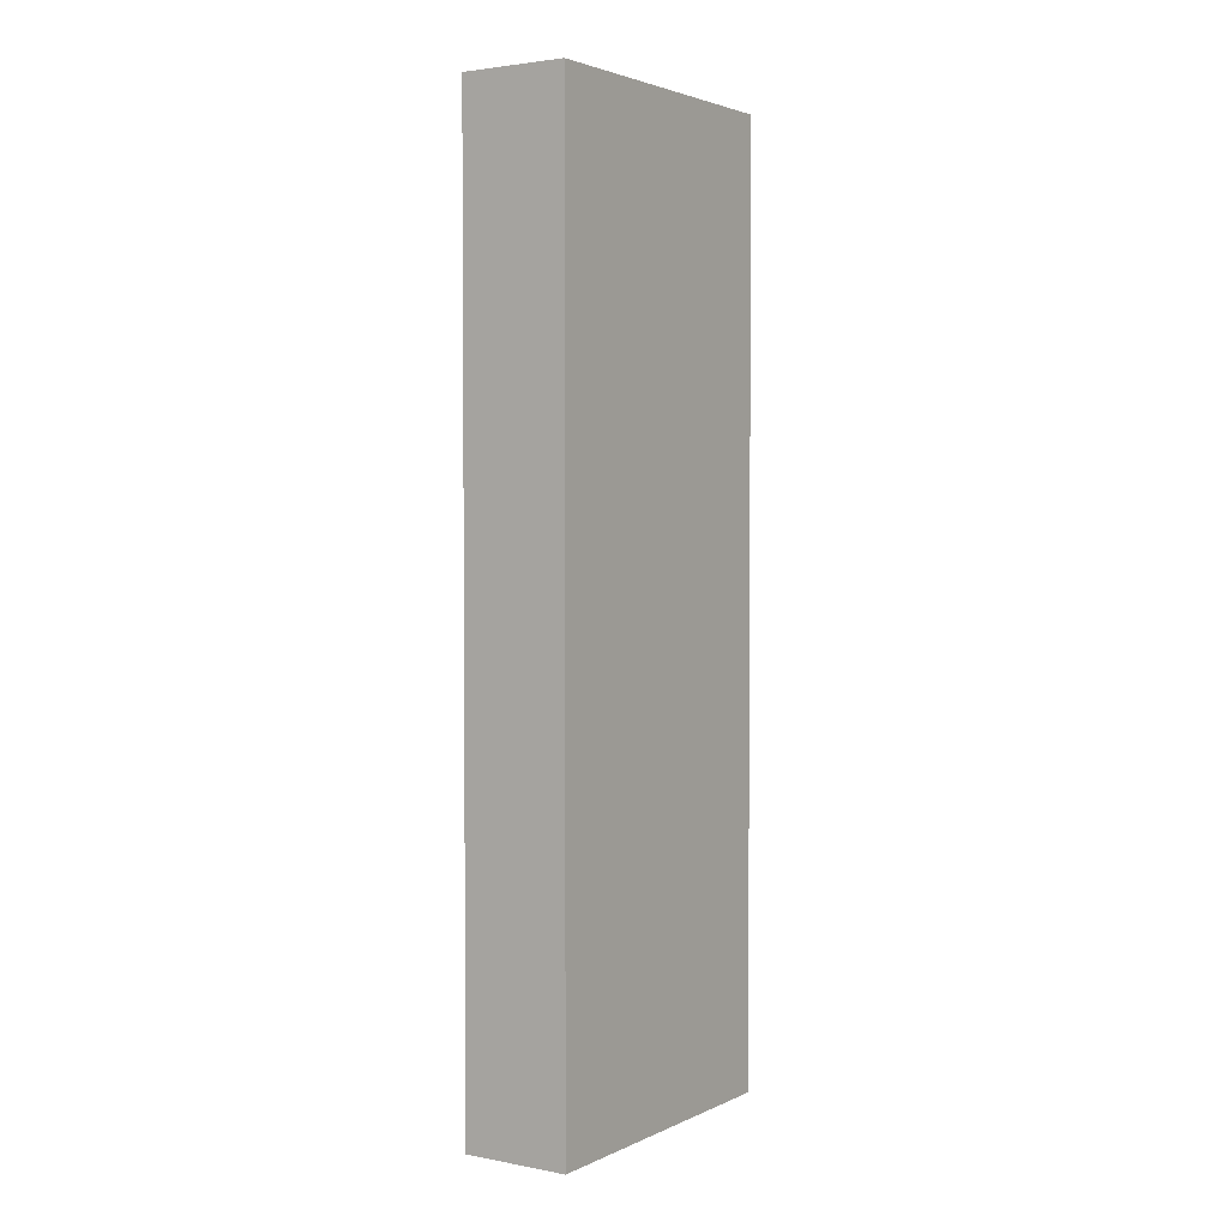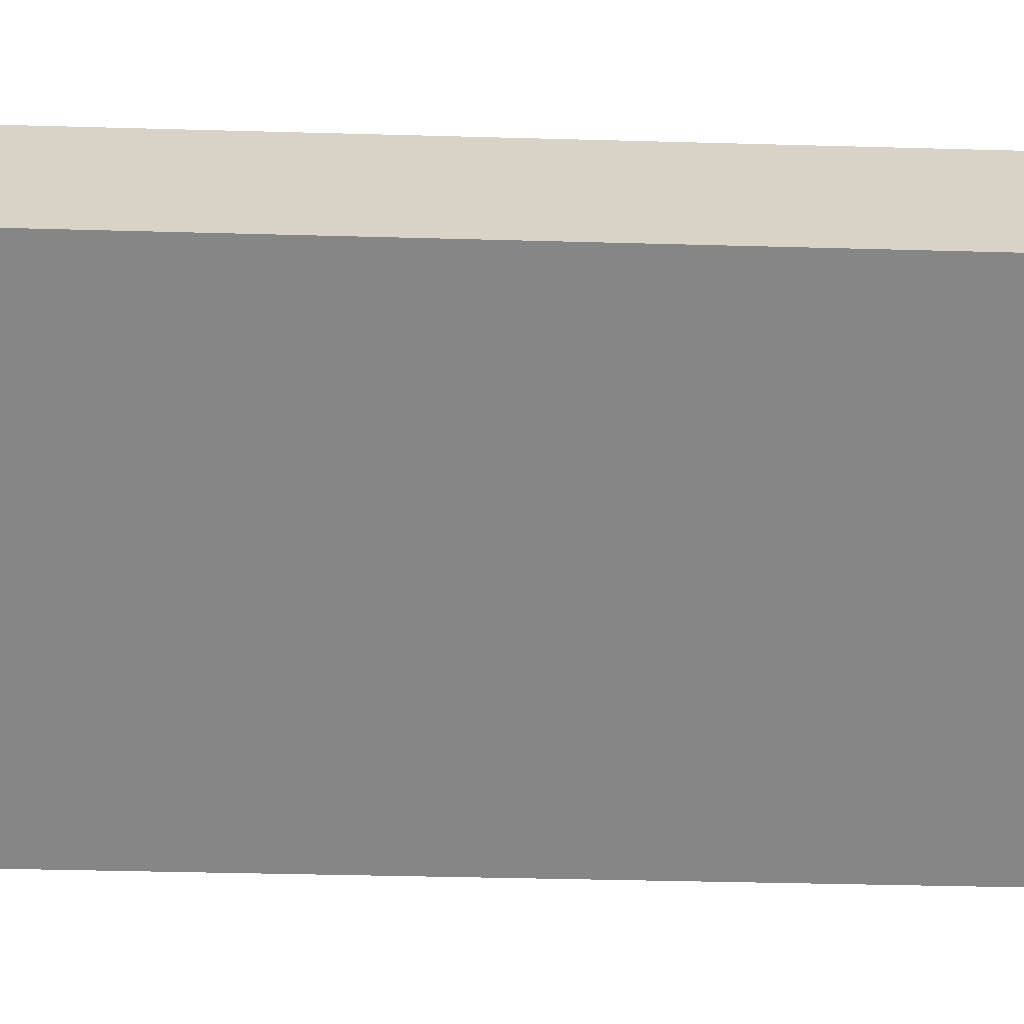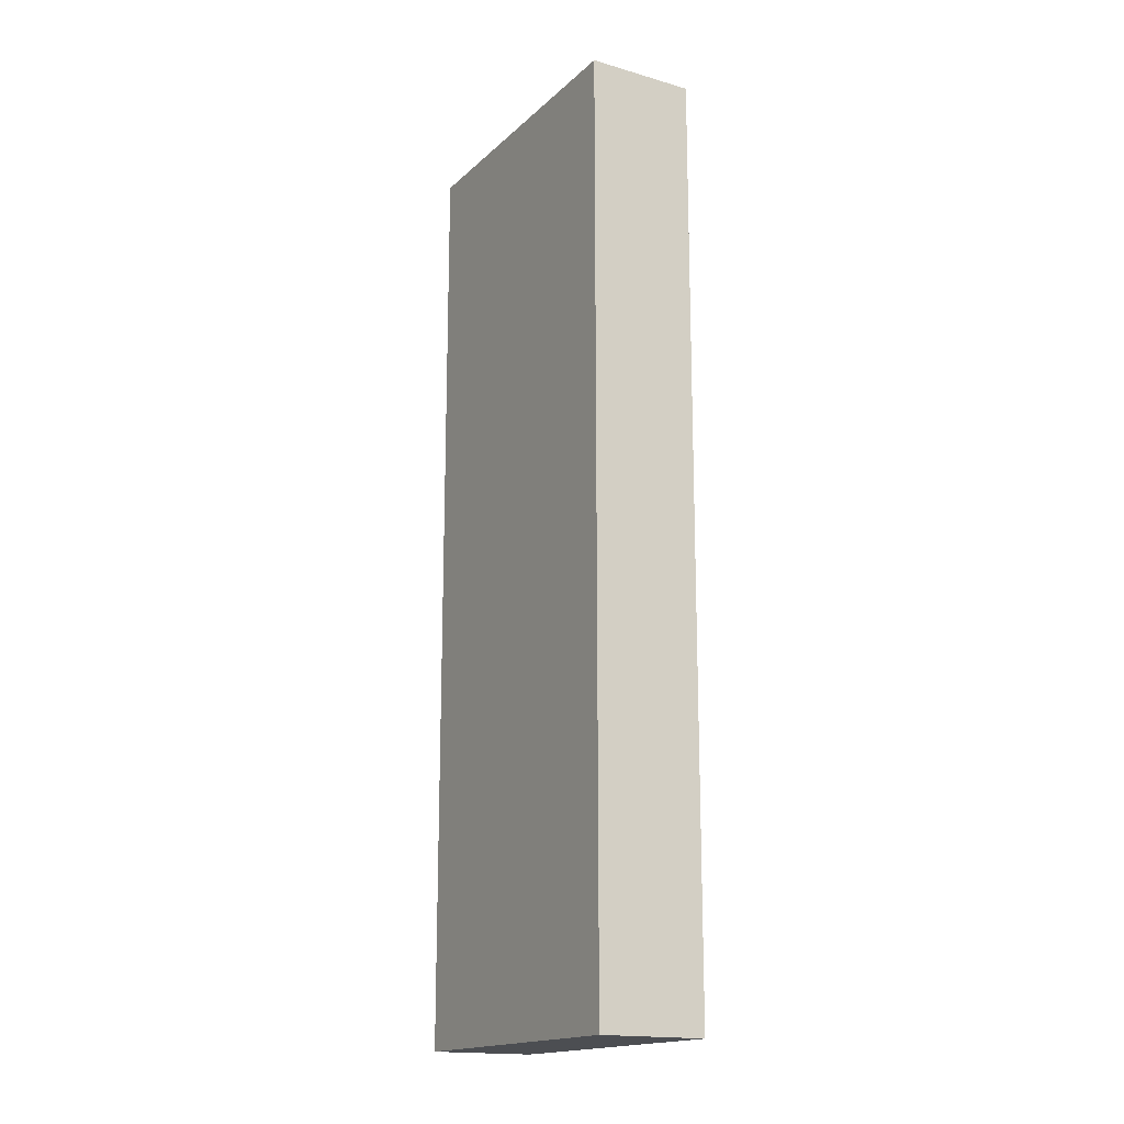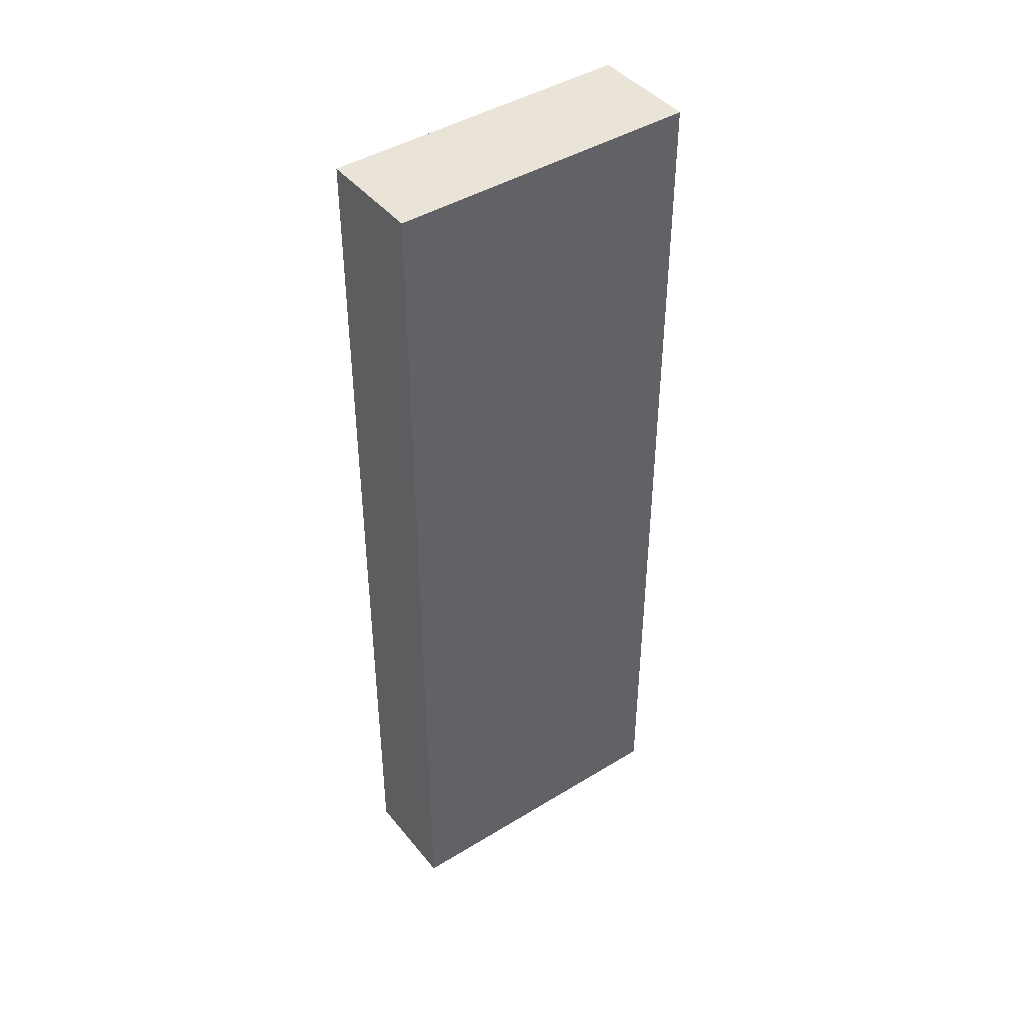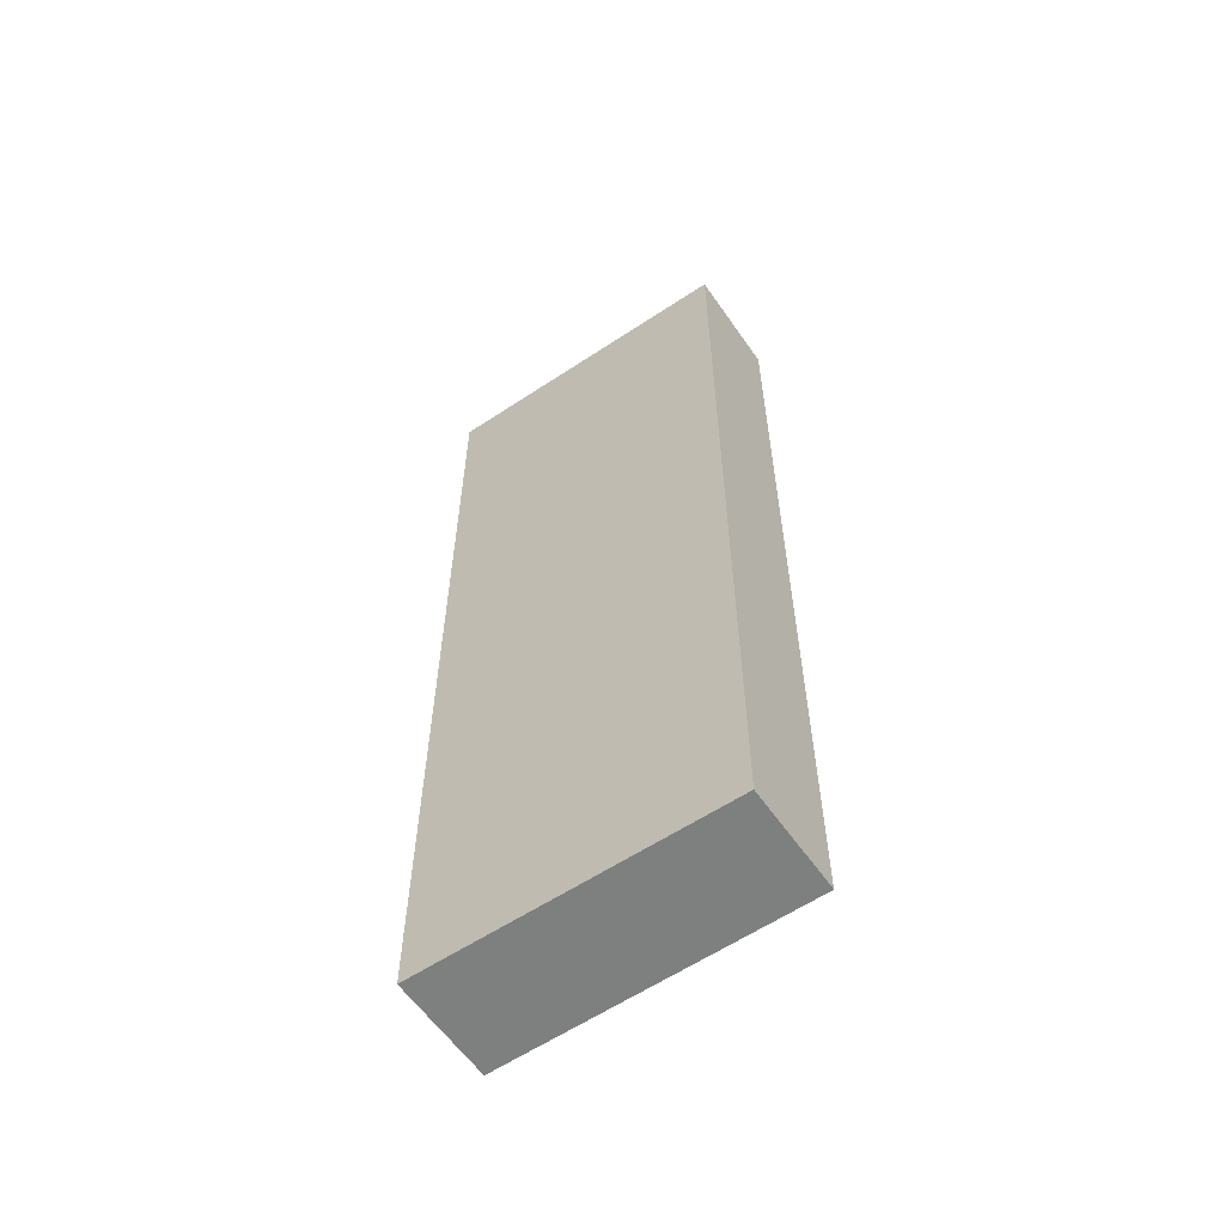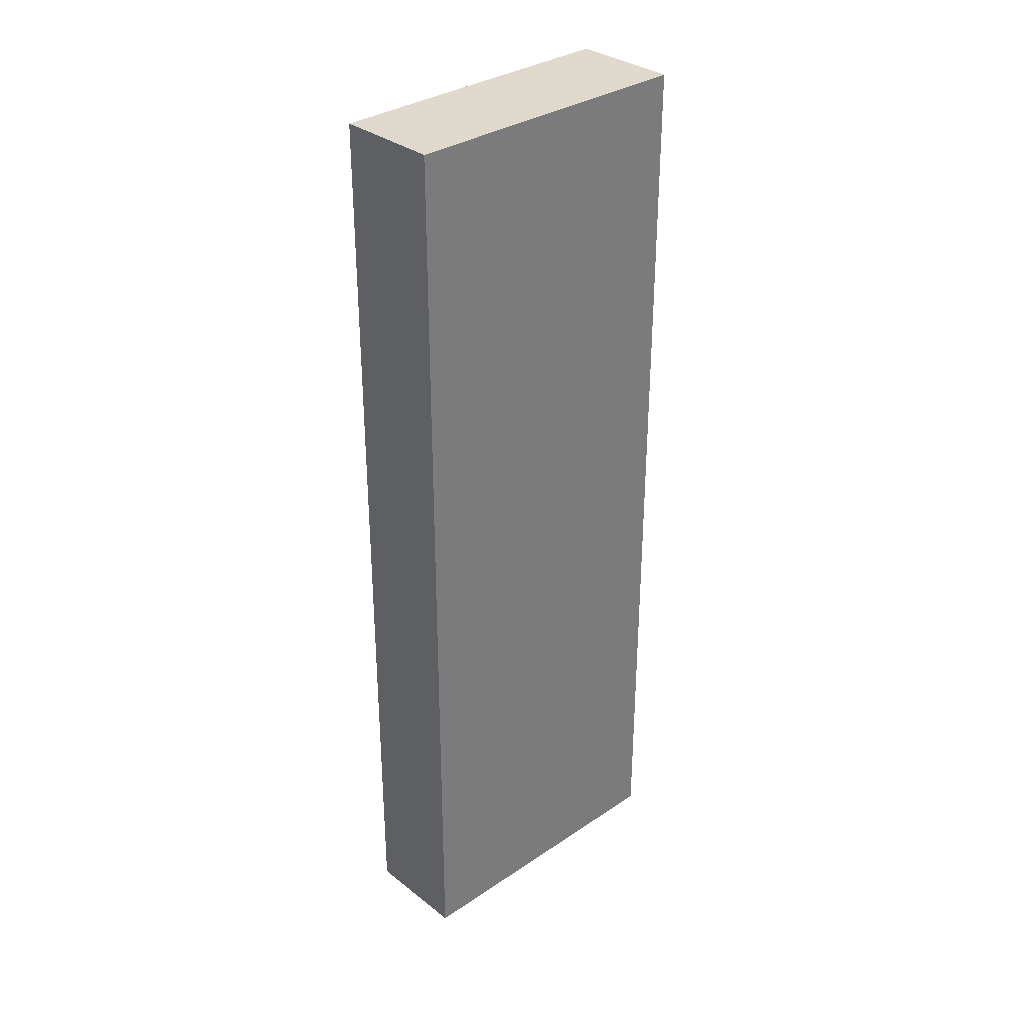
<metadata>
{"format":"obj","ext":"obj","renderer":"f3d","projection":"perspective","resolution":1024,"background":"white","views":[{"elev":2.8,"azim":-92.7,"up":"+Y"},{"elev":-26.4,"azim":87.2,"up":"+Z"},{"elev":-16.8,"azim":23.8,"up":"+Y"},{"elev":43.3,"azim":-71.9,"up":"+Y"},{"elev":-59.6,"azim":178.6,"up":"+Y"},{"elev":32.6,"azim":-79.0,"up":"+Y"}]}
</metadata>
<code>
v  0 9.283 5.684e-16
v  0.882 9.283 -0.663
v  0.619 9.283 -0.851
v  2.848 9.283 0.745
v  2.493 9.283 1.812
v  3.124 9.283 0.943
v  0.619 5.211e-17 -0.851
v  0 0 0
v  2.493 -1.11e-16 1.812
v  3.124 -5.774e-17 0.943
v  2.848 -4.562e-17 0.745
v  0.882 4.06e-17 -0.663
g defaultobject
f 1 2 3
f 2 1 4
f 4 1 5
f 4 5 6
f 7 1 3
f 1 7 8
f 8 5 1
f 5 8 9
f 9 6 5
f 6 9 10
f 10 4 6
f 4 10 2
f 2 10 3
f 3 10 7
f 7 10 11
f 7 11 12
f 7 9 8
f 9 7 10
f 10 7 12
f 10 12 11

</code>
